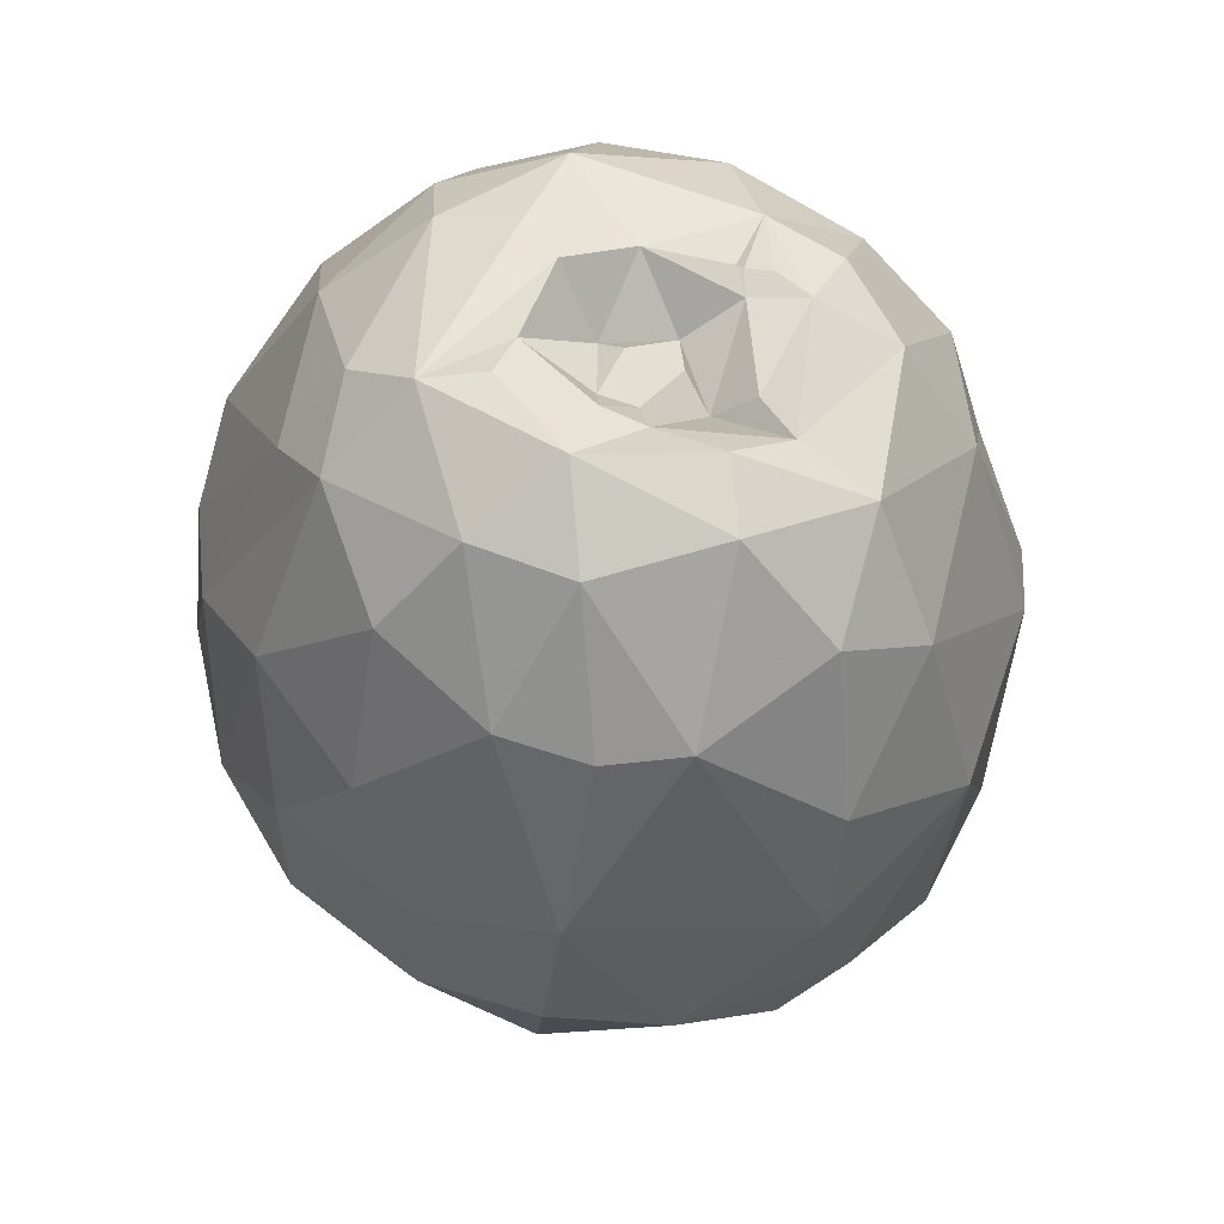
<metadata>
{"format":"obj","ext":"obj","renderer":"f3d","projection":"perspective","resolution":1024,"background":"white","views":[{"elev":-34.2,"azim":-101.3,"up":"+Z"}]}
</metadata>
<code>
v 0.2779 0.1793 0.1803
v 0.1453 -0.2038 -0.2773
v 0.2122 0.1793 -0.2061
v -0.2128 0.2019 -0.1865
v -0.2363 -0.2023 0.1696
v -0.1873 0.2391 0.1504
v 0.2298 -0.2625 0.1985
v -0.2556 -0.09665 -0.2332
v -0.01118 -0.078 0.3559
v 0.09151 -0.08718 -0.3429
v -0.03903 0.02691 -0.3421
v 0.1765 0.2499 0.2021
v 0.09248 0.1934 0.2941
v 0.08671 0.2951 0.1663
v 0.04298 0.3205 0.06791
v -0.01488 0.3081 0.1399
v 0.1421 0.279 -0.1169
v 0.03436 0.02635 0.3614
v 0.1152 0.08683 0.3457
v 0.09578 0.01684 -0.3433
v 0.01857 -0.2256 0.3026
v 0.07594 -0.3487 0.1631
v 0.05686 0.2377 -0.2046
v 0.02497 0.2592 0.236
v -0.02092 0.2025 0.2829
v -0.1092 0.01261 0.3365
v -0.02465 0.1223 0.3319
v -0.1534 -0.1428 0.2927
v -0.02756 -0.1804 -0.309
v -0.1331 -0.1715 -0.276
v 0.1073 -0.2541 0.2796
v -0.0676 -0.2912 -0.1924
v -0.1586 -0.05276 0.3146
v 0.02883 0.1271 -0.3024
v -0.0638 0.191 -0.2502
v 0.003931 0.3118 -0.04808
v -0.06527 0.2701 -0.1436
v 0.3542 -0.0347 -0.06456
v -0.2195 0.253 0.09278
v -0.1957 0.1068 -0.2726
v -0.1986 0.03211 -0.2918
v -0.08839 -0.3427 -0.03341
v 0.1588 0.108 -0.2895
v -0.272 -0.1677 0.1743
v 0.2187 0.03141 0.3286
v 0.2019 0.1473 0.2849
v 0.06992 -0.2272 -0.2841
v -0.1928 0.2731 -0.03986
v -0.2766 0.2334 -0.02492
v -0.3167 0.03412 -0.005063
v -0.3431 -0.04479 0.06566
v -0.3404 0.02718 0.074
v 0.4414 -0.01789 -0.08357
v 0.4231 -0.02509 -0.1011
v 0.3965 -0.02046 -0.08319
v 0.3865 -0.04057 -0.07371
v 0.4326 -0.0397 -0.06908
v 0.4164 -0.004616 -0.09603
v -0.3137 0.1785 0.09937
v -0.1971 0.1315 0.262
v -0.3078 -0.05103 0.2007
v -0.351 -0.06585 0.1116
v 0.2491 -0.03733 0.005615
v 0.2502 -0.0616 -0.01606
v 0.2473 -0.06086 0.000689
v 0.3884 -0.02615 -0.04204
v 0.4192 -0.001074 -0.07026
v 0.2962 -0.07306 -0.02031
v 0.3144 -0.04408 -0.03354
v 0.3253 -0.03074 -0.04213
v 0.3523 -0.02275 -0.04672
v 0.3447 -0.03107 -0.02887
v 0.2008 -0.3125 0.1689
v 0.2936 -0.06153 -0.02889
v 0.2342 -0.04741 0.01235
v 0.247 -0.0393 0.02437
v 0.2334 -0.2438 -0.1949
v 0.2666 -0.05498 -0.03421
v 0.2246 -0.06191 0.02118
v 0.1869 -0.2251 0.2783
v 0.1488 -0.1098 0.3517
v 0.2479 -0.06229 0.02035
v 0.3353 -0.05835 -0.03562
v 0.3463 -0.04666 -0.03909
v 0.2493 -0.07928 -0.00533
v 0.259 -0.07914 0.009191
v 0.264 -0.07277 -0.004993
v 0.2685 -0.05117 -0.003265
v 0.2316 -0.06911 -0.004474
v -0.2629 0.04315 0.2467
v -0.2256 -0.2506 0.1299
v 0.3042 -0.05051 -0.01668
v 0.2995 -0.08066 -0.08774
v 0.3094 -0.08379 -0.1424
v 0.2017 -0.05928 0.006919
v 0.2986 -0.14 -0.05171
v 0.2956 0.1671 0.1764
v 0.3039 -0.05594 -0.01133
v 0.2193 -0.3323 -0.0354
v 0.1314 -0.3138 -0.1866
v 0.2754 -0.2877 -0.01997
v 0.2865 -0.2066 -0.1478
v 0.3005 -0.0246 -0.2196
v 0.3321 0.09993 0.1839
v 0.2515 0.25 0.0682
v -0.07407 -0.3504 0.03606
v 0.193 0.2119 -0.1941
v 0.2155 5.9e-05 -0.2995
v -0.3351 -0.04377 -0.1792
v -0.3529 -0.03334 -0.1172
v 0.1565 -0.3597 0.08403
v -0.2071 0.1957 -0.2016
v -0.3386 0.08002 0.1596
v -0.2426 -0.2573 0.004111
v -0.2641 -0.1335 -0.2154
v 0.2186 -0.07197 -0.01204
v 0.2733 0.06419 0.2826
v 0.1467 -0.185 -0.2932
v 0.244 -0.1135 -0.2655
v 0.2841 -0.02127 -0.02925
v 0.3055 -0.2203 -0.02086
v 0.3017 -0.161 0.02432
v 0.3419 0.0826 -0.05241
v 0.2904 -0.01479 0.04127
v 0.3477 0.1469 0.02573
v 0.3544 0.02216 0.1422
v 0.3304 -0.1573 0.1832
v 0.3269 -0.1835 0.1149
v 0.2853 -0.09444 0.04244
v 0.3399 -0.01382 0.08737
v 0.2619 -0.293 0.1123
v 0.2723 -0.1722 0.2655
v 0.2584 0.1106 -0.2281
v 0.2339 -0.05546 0.02977
v -0.3118 0.06488 -0.2148
v -0.2987 0.1461 -0.1824
v -0.3462 0.1157 0.08138
v 0.3196 0.08084 -0.1613
v -0.3097 0.02182 -0.05309
v -0.2969 0.05057 0.01224
v -0.3251 -0.06392 -0.04177
v -0.3349 -0.088 -0.08484
v -0.3145 -0.1542 -0.115
v -0.3228 -0.1781 0.02528
v -0.2964 -0.0116 0.02605
v -0.2152 -0.03715 -0.2852
v -0.3438 -0.1302 0.08578
v 0.325 -0.00463 -0.1634
v -0.2907 -0.03497 -0.03848
v 0.2654 -0.09846 -0.03137
v 0.2652 -0.1088 0.01298
v -0.3569 0.08164 -0.1395
v -0.3409 0.1353 -0.06199
v -0.3309 0.1158 -0.01973
v -0.3453 0.08943 0.0479
v 0.2502 -0.0527 0.03956
v -0.3166 0.05476 -0.05124
v -0.3465 -0.07411 0.06171
v -0.3399 -0.05187 0.06654
v -0.3465 -0.0741 0.06171
v -0.3399 -0.05184 0.06654
v -0.3348 0.01983 -0.08968
v -0.3083 -0.01262 -0.01156
v 0.232 -0.04468 0.03048
v -0.1055 -0.2245 0.2588
v 0.1396 0.3095 0.0124
v -0.133 0.2463 0.1965
v 0.1405 -0.04353 0.3604
v -0.2663 0.1732 0.1765
v 0.4344 -0.008294 -0.05736
v 0.2459 -0.05163 0.03101
v 0.3369 -0.04529 -0.04804
v 0.05552 -0.3767 0.0203
v 0.2472 0.2561 -0.02792
v 0.3272 0.03289 -0.02234
v 0.3388 -0.06069 0.234
v -0.3432 0.05874 -0.08251
v 0.3324 0.02129 0.04681
v 0.3172 -0.142 0.06842
v -0.2385 0.2433 -0.09742
v -0.3337 -0.05398 0.04326
v -0.35 -0.1011 0.03797
v -0.3216 0.1878 -0.06184
v 0.3219 0.006978 -0.07225
v 0.2246 -0.03343 0.0206
v 0.1011 -0.3604 -0.0903
v 0.2376 -0.06944 0.02108
v -0.2197 -0.2178 -0.17
v 0.3592 -0.06233 0.1559
v -0.3465 -0.07412 0.06171
v 0.2927 0.1846 -0.1075
v 0.2216 -0.07429 0.01797
v -0.07491 -0.322 0.1581
v 0.2792 -0.02682 0.3006
v 0.2788 0.1788 0.18
v 0.2935 0.1711 0.1712
v 0.2989 0.1658 0.1669
v 0.3376 0.1164 0.1286
v 0.3525 0.05692 0.1097
v 0.3486 0.0502 0.0519
v 0.3312 0.04628 -0.03044
v 0.3227 0.01095 -0.06459
v 0.3165 0.002958 -0.06613
v 0.3118 -0.004321 -0.06531
v 0.3143 -0.02262 -0.07748
v 0.3013 -0.08122 -0.09748
v 0.3038 -0.1131 -0.09511
v 0.308 -0.1314 -0.1
v 0.287 -0.2071 -0.1439
v 0.2863 -0.2077 -0.146
v 0.2849 -0.2077 -0.1491
v 0.2376 -0.1918 -0.2231
v 0.1677 -0.1993 -0.2694
v 0.1885 -0.2747 -0.1912
v 0.2231 -0.3089 -0.07772
v 0.2282 -0.3252 -0.03295
v 0.2318 -0.3208 0.007817
v 0.2273 -0.3149 0.103
v 0.2305 -0.303 0.1414
v 0.257 -0.2023 0.2448
v 0.267 -0.1755 0.2663
v 0.2686 -0.1704 0.268
v 0.2729 -0.1594 0.2686
v 0.3022 -0.03989 0.2749
v 0.2874 0.03733 0.2722
v 0.2839 0.07065 0.2648
v 0.2855 0.1206 0.2244
v 0.284 0.1646 0.1898
v 0.2784 0.179 0.1801
v 0.2844 0.1881 0.149
v 0.2927 0.2059 0.05002
v 0.2924 0.2071 -0.003827
v 0.2746 0.2131 -0.07589
v 0.2421 0.1984 -0.1514
v 0.2134 0.1803 -0.2047
v 0.187 0.1938 -0.2107
v 0.1655 0.1977 -0.2122
v 0.05449 0.2283 -0.2128
v 0.04346 0.2325 -0.2096
v -0.06459 0.2333 -0.1932
v -0.1777 0.2112 -0.1896
v -0.2115 0.2023 -0.1873
v -0.2245 0.1863 -0.198
v -0.239 0.1233 -0.2347
v -0.2804 0.07622 -0.2305
v -0.287 0.05771 -0.2317
v -0.2871 0.03878 -0.2328
v -0.2685 -0.04009 -0.2381
v -0.2778 -0.1161 -0.2084
v -0.2939 -0.1458 -0.156
v -0.3043 -0.1611 -0.1209
v -0.3059 -0.1664 -0.1009
v -0.3076 -0.1932 0.02126
v -0.2801 -0.21 0.07117
v -0.2701 -0.2053 0.1132
v -0.2489 -0.209 0.1521
v -0.2707 -0.17 0.173
v -0.2726 -0.1674 0.1734
v -0.2726 -0.1669 0.1738
v -0.3175 -0.05435 0.1807
v -0.319 -0.003138 0.1857
v -0.3083 0.06529 0.1944
v -0.2879 0.09848 0.1963
v -0.255 0.1664 0.1905
v -0.2354 0.1902 0.1811
v -0.2816 0.1736 -0.1583
v -0.3083 0.1636 -0.1317
v -0.3372 0.141 -0.09608
v -0.3391 0.1401 -0.06198
v -0.3383 0.1303 -0.05101
v -0.3359 0.09254 -0.04534
v -0.3177 0.05959 -0.04875
v -0.3154 0.05449 -0.04719
v -0.3162 0.03452 -0.004642
v -0.3154 0.03118 -0.003062
v -0.3016 -0.01205 0.009503
v -0.2951 -0.01694 0.01131
v -0.3233 -0.04939 0.02354
v -0.3317 -0.0562 0.02425
v -0.3388 -0.06892 0.04158
v -0.3481 -0.08655 0.05079
v -0.3481 -0.08653 0.05081
v -0.3503 -0.09022 0.06076
v -0.3462 -0.1092 0.09418
v -0.3169 -0.1442 0.1189
v -0.2549 -0.1982 0.158
v -0.226 0.2243 -0.1392
v -0.2365 0.2436 -0.09795
v -0.2363 0.244 -0.09697
v -0.2375 0.244 -0.09614
v -0.2398 0.2509 -0.03148
v -0.2167 0.2551 0.07883
v -0.2049 0.2569 0.09615
v -0.2008 0.2515 0.1152
v 0.1759 0.16 -0.2417
v 0.09913 0.1168 -0.2954
v 0.05944 0.07669 -0.3211
v -0.0036 0.02426 -0.3424
v -0.02428 0.01401 -0.3422
v -0.03736 -0.003248 -0.3373
v -0.193 -0.05408 -0.288
v -0.2032 -0.05682 -0.2838
v -0.2374 -0.08083 -0.2535
v 0.2783 0.1791 0.1801
v 0.2246 0.25 0.1163
v 0.1616 0.2978 0.02339
v 0.1477 0.3054 0.009348
v 0.1398 0.3063 -0.001209
v 0.04656 0.3017 -0.0693
v -0.0292 0.2918 -0.09382
v -0.1194 0.2617 -0.1292
v -0.2118 0.2029 -0.186
v 0.1831 0.2231 0.2238
v 0.1501 0.2321 0.2311
v 0.02911 0.2551 0.2396
v 0.02222 0.2558 0.2388
v -0.002725 0.2569 0.2291
v -0.1048 0.261 0.183
v -0.1642 0.2487 0.1591
v 0.2296 -0.2559 0.2079
v 0.2047 -0.2141 0.2757
v 0.157 -0.1139 0.346
v 0.1537 -0.1067 0.3498
v 0.1517 -0.104 0.3507
v 0.1473 -0.09712 0.3533
v 0.112 -0.05001 0.3595
v 0.05604 0.01208 0.3611
v 0.03908 0.02988 0.3604
v 0.02461 0.04221 0.3565
v -0.04789 0.09218 0.3332
v -0.08285 0.1254 0.3083
v -0.1135 0.1652 0.2719
v -0.1558 0.2054 0.2199
v -0.1719 0.225 0.1907
v 0.2234 -0.2682 0.1994
v 0.1957 -0.2807 0.2087
v 0.1507 -0.2812 0.2282
v 0.1002 -0.2755 0.2532
v 0.03849 -0.2683 0.2542
v -0.01531 -0.2605 0.2502
v -0.1025 -0.2342 0.2487
v -0.1209 -0.2279 0.2422
v 0.144 -0.2077 -0.2744
v 0.1196 -0.2972 -0.2053
v 0.09819 -0.31 -0.1875
v 0.04238 -0.3363 -0.1258
v -0.02504 -0.3486 -0.05244
v -0.05374 -0.3509 -0.02048
v -0.08295 -0.3456 -0.007017
v -0.1381 -0.315 0.02392
v -0.153 -0.2919 0.08637
v -0.1826 -0.271 0.1379
v -0.1927 -0.2435 0.1651
v 0.1445 -0.2038 -0.2777
v 0.07307 -0.2317 -0.2791
v 0.06365 -0.2302 -0.2799
v -0.04299 -0.2231 -0.2641
v -0.1 -0.1743 -0.2864
v -0.1532 -0.1386 -0.2783
v -0.2479 -0.1016 -0.2385
v 0.1502 -0.1874 -0.2892
v 0.1549 -0.179 -0.2909
v 0.1973 -0.1054 -0.2892
v 0.2214 -0.0235 -0.2924
v 0.2232 -0.002156 -0.2923
v 0.2232 0.01991 -0.2867
v 0.2097 0.1093 -0.2581
f 123 201 202
f 125 123 138
f 125 191 233
f 128 127 131
f 1 195 229
f 197 198 125
f 365 364 108
f 40 11 41
f 103 119 364
f 76 171 82
f 87 86 85
f 366 365 108
f 55 56 38
f 101 77 211
f 256 255 91
f 37 23 239
f 230 229 195
f 188 114 252
f 104 126 199
f 314 315 13
f 209 208 121
f 16 14 15
f 200 201 123
f 84 172 56
f 198 199 125
f 213 212 77
f 101 216 215
f 283 284 62
f 196 195 97
f 289 288 180
f 202 203 184
f 366 367 133
f 125 199 200
f 63 65 88
f 234 233 191
f 68 74 172
f 203 204 184
f 51 181 161
f 49 39 292
f 228 97 195
f 36 166 308
f 94 184 205
f 96 207 206
f 67 55 71
f 204 205 184
f 206 207 94
f 86 82 187
f 104 198 197
f 174 233 234
f 141 182 280
f 207 208 94
f 152 162 177
f 202 201 175
f 94 208 209
f 209 210 102
f 210 211 102
f 232 231 125
f 119 102 211
f 22 339 340
f 232 233 174
f 222 221 132
f 29 10 47
f 213 2 361
f 36 289 290
f 214 2 213
f 362 361 118
f 212 211 77
f 348 349 42
f 101 210 209
f 10 363 362
f 121 208 207
f 78 93 205
f 206 205 93
f 293 292 39
f 197 196 97
f 79 75 192
f 120 78 204
f 299 300 11
f 151 192 129
f 279 280 181
f 120 203 202
f 61 28 33
f 7 320 335
f 133 235 234
f 200 199 126
f 126 175 201
f 88 65 68
f 362 363 119
f 363 364 119
f 352 351 193
f 103 365 366
f 133 367 3
f 159 181 160
f 295 3 367
f 85 86 187
f 43 367 366
f 10 108 364
f 181 145 277
f 118 361 2
f 1 229 304
f 138 123 148
f 230 231 105
f 174 105 231
f 234 235 107
f 335 336 73
f 107 235 3
f 160 190 158
f 287 4 266
f 324 325 81
f 180 266 267
f 25 316 317
f 267 268 183
f 268 269 183
f 139 157 177
f 183 269 270
f 55 67 58
f 270 271 154
f 67 71 170
f 26 33 9
f 33 90 61
f 99 111 186
f 271 272 154
f 140 154 272
f 273 274 140
f 6 265 334
f 140 274 275
f 275 276 145
f 276 277 145
f 193 351 350
f 278 279 181
f 160 181 280
f 160 281 282
f 311 312 287
f 62 190 282
f 258 257 44
f 61 260 259
f 257 258 285
f 313 1 304
f 286 5 257
f 135 152 136
f 5 286 256
f 322 323 81
f 331 330 27
f 285 284 147
f 147 284 283
f 283 282 182
f 340 341 193
f 282 281 182
f 5 353 342
f 281 280 182
f 141 279 278
f 278 277 149
f 291 292 48
f 149 277 276
f 267 266 136
f 163 276 275
f 130 124 178
f 275 274 50
f 85 74 68
f 157 50 274
f 111 99 217
f 273 272 157
f 347 346 186
f 177 157 272
f 177 271 270
f 67 53 58
f 270 269 153
f 84 66 72
f 152 153 269
f 256 91 353
f 152 268 267
f 37 17 23
f 243 136 266
f 115 249 8
f 259 260 62
f 88 64 63
f 62 260 261
f 261 262 113
f 262 263 113
f 113 263 264
f 264 265 169
f 264 263 60
f 70 71 38
f 62 159 160
f 177 162 139
f 189 127 128
f 60 263 262
f 359 358 30
f 90 262 261
f 261 260 61
f 259 258 44
f 173 348 347
f 68 83 98
f 110 142 162
f 294 293 39
f 176 127 189
f 45 19 168
f 49 291 290
f 290 289 180
f 288 287 180
f 74 88 92
f 4 287 312
f 334 333 167
f 221 220 132
f 290 291 48
f 86 87 65
f 345 344 100
f 16 48 292
f 326 325 168
f 4 312 242
f 116 120 95
f 294 6 319
f 114 351 352
f 64 88 74
f 311 310 37
f 49 183 59
f 17 37 310
f 135 109 152
f 12 305 306
f 309 308 17
f 174 17 308
f 121 96 122
f 33 28 9
f 174 307 306
f 306 305 105
f 240 239 35
f 304 305 12
f 189 179 130
f 331 332 60
f 242 241 112
f 215 214 77
f 306 307 166
f 142 110 143
f 127 176 132
f 307 308 166
f 309 310 36
f 236 237 107
f 183 155 137
f 107 237 238
f 327 326 168
f 238 239 23
f 240 241 37
f 223 222 132
f 243 4 242
f 35 112 241
f 352 353 91
f 34 35 239
f 21 9 28
f 238 237 34
f 330 329 27
f 129 192 156
f 35 34 11
f 236 3 295
f 181 159 161
f 319 6 334
f 25 167 333
f 25 332 331
f 104 176 126
f 19 27 329
f 151 129 122
f 19 328 327
f 68 172 83
f 25 13 315
f 45 168 325
f 122 96 151
f 194 45 324
f 89 75 64
f 316 315 24
f 221 222 322
f 220 221 321
f 162 142 149
f 320 7 220
f 45 117 46
f 80 321 322
f 46 313 314
f 323 324 81
f 296 297 34
f 9 81 325
f 9 326 327
f 192 134 156
f 327 328 18
f 328 329 18
f 26 18 329
f 26 330 331
f 332 333 60
f 223 224 194
f 123 184 94
f 194 224 225
f 79 164 75
f 225 226 117
f 101 131 217
f 63 76 65
f 226 227 117
f 46 117 227
f 96 150 151
f 335 73 219
f 46 228 1
f 228 227 97
f 104 97 227
f 104 226 225
f 225 224 176
f 144 142 143
f 345 346 32
f 176 224 223
f 21 165 341
f 317 318 167
f 318 319 167
f 16 318 317
f 317 316 24
f 12 24 315
f 251 252 143
f 314 313 12
f 80 31 337
f 350 349 106
f 144 182 142
f 173 106 349
f 186 346 345
f 344 343 100
f 131 127 132
f 214 100 343
f 2 343 354
f 120 116 78
f 79 95 185
f 355 354 343
f 36 48 15
f 32 346 347
f 347 348 42
f 114 42 349
f 165 21 28
f 355 356 47
f 350 351 114
f 248 247 146
f 100 214 215
f 52 51 62
f 215 216 99
f 216 217 99
f 9 18 26
f 111 218 219
f 243 244 136
f 219 218 131
f 218 217 131
f 336 337 73
f 101 121 128
f 253 252 114
f 22 73 337
f 338 339 22
f 342 341 165
f 340 339 21
f 21 339 338
f 109 248 8
f 298 297 20
f 338 337 31
f 34 297 298
f 298 299 11
f 246 247 135
f 41 146 247
f 11 300 301
f 22 193 106
f 301 302 146
f 68 98 88
f 147 144 254
f 302 303 146
f 248 146 303
f 8 303 360
f 159 62 51
f 359 360 303
f 136 244 245
f 301 300 29
f 10 29 300
f 144 143 252
f 10 299 298
f 183 154 155
f 20 297 296
f 296 295 43
f 41 246 245
f 69 172 74
f 118 354 355
f 245 244 40
f 40 244 243
f 245 246 135
f 59 113 169
f 109 135 247
f 109 249 250
f 140 145 52
f 250 251 143
f 253 254 144
f 10 20 108
f 255 254 91
f 114 91 254
f 188 251 250
f 250 249 115
f 115 360 359
f 75 164 76
f 32 30 358
f 357 356 32
f 66 170 71
f 29 47 356
f 357 358 29
f 11 40 35
f 14 16 24
f 116 150 78
f 130 129 124
f 15 14 166
f 155 52 137
f 44 165 28
f 16 15 48
f 19 45 46
f 42 114 188
f 42 188 32
f 62 113 52
f 87 85 68
f 187 134 192
f 169 39 59
f 134 187 171
f 187 192 89
f 176 189 126
f 189 128 179
f 40 112 35
f 72 66 71
f 180 183 49
f 52 145 181
f 83 172 84
f 140 52 155
f 59 183 137
f 49 59 39
f 153 152 177
f 146 41 11
f 110 162 152
f 14 24 12
f 57 170 66
f 62 158 190
f 94 102 103
f 170 57 53
f 150 116 151
f 57 66 84
f 164 79 185
f 96 93 150
f 14 12 166
f 150 93 78
f 186 111 173
f 56 54 57
f 99 186 100
f 191 125 138
f 46 13 19
f 182 144 147
f 173 111 22
f 142 182 141
f 155 154 140
f 152 109 110
f 149 163 139
f 192 151 116
f 69 70 172
f 70 69 92
f 172 70 38
f 26 90 33
f 90 26 60
f 20 43 108
f 115 30 188
f 36 15 166
f 71 55 38
f 28 61 44
f 32 188 30
f 55 58 54
f 54 58 53
f 55 54 56
f 57 54 53
f 56 57 84
f 164 171 76
f 171 164 134
f 21 31 81
f 178 126 130
f 81 31 80
f 21 81 9
f 67 170 53
f 84 72 98
f 98 72 92
f 64 75 63
f 84 98 83
f 74 85 64
f 89 192 75
f 95 120 185
f 116 95 192
f 10 118 47
f 191 138 133
f 121 122 128
f 101 128 131
f 130 179 129
f 189 130 126
f 119 103 102
f 109 143 110
f 52 181 51
f 148 123 94
f 138 148 103
f 50 157 139
f 129 156 124
f 137 52 113
f 50 139 163
f 158 62 160
f 159 51 161
f 162 149 139
f 149 142 141
f 89 85 187
f 19 13 27
f 27 13 25
f 64 85 89
f 82 171 187
f 76 82 65
f 82 86 65
f 56 172 38
f 174 107 17
f 111 73 22
f 194 117 45
f 175 126 178
f 175 178 124
f 137 113 59
f 129 179 122
f 92 88 98
f 124 156 185
f 156 134 164
f 107 23 17
f 72 70 92
f 70 72 71
f 103 133 138
f 94 103 148
f 156 164 185
f 106 173 22
f 87 68 65
f 76 63 75
f 185 120 175
f 185 175 124
f 179 128 122
f 74 92 69
f 192 95 79
f 202 184 123
f 233 232 125
f 364 365 103
f 211 210 101
f 239 240 37
f 195 196 230
f 252 251 188
f 199 198 104
f 125 231 197
f 197 230 196
f 197 231 230
f 215 77 101
f 200 123 125
f 292 291 49
f 195 1 228
f 308 309 36
f 205 206 94
f 206 93 96
f 294 265 6
f 294 169 265
f 294 39 169
f 197 97 104
f 234 107 174
f 280 279 141
f 209 102 94
f 211 212 119
f 340 193 22
f 361 362 213
f 362 119 212
f 213 362 212
f 290 48 36
f 213 77 214
f 209 121 101
f 362 118 10
f 207 96 121
f 205 204 78
f 204 203 120
f 202 175 120
f 234 191 133
f 201 200 126
f 366 133 103
f 3 235 133
f 367 43 295
f 366 108 43
f 364 363 10
f 277 278 181
f 2 354 118
f 105 305 230
f 230 304 229
f 230 305 304
f 231 232 174
f 3 236 107
f 266 180 287
f 267 183 180
f 317 167 25
f 270 154 183
f 272 273 140
f 275 145 140
f 350 106 193
f 280 281 160
f 282 190 160
f 287 288 311
f 282 283 62
f 258 259 285
f 285 62 284
f 285 259 62
f 259 44 61
f 285 286 257
f 304 12 313
f 147 255 285
f 285 256 286
f 285 255 256
f 283 182 147
f 278 149 141
f 276 163 149
f 275 50 163
f 274 273 157
f 217 218 111
f 272 271 177
f 270 153 177
f 269 268 152
f 353 5 256
f 267 136 152
f 266 4 243
f 8 360 115
f 261 113 62
f 264 169 113
f 60 333 264
f 333 334 265
f 264 333 265
f 262 90 60
f 261 61 90
f 347 186 173
f 342 165 5
f 165 44 257
f 5 165 257
f 290 180 49
f 36 310 289
f 310 311 288
f 289 310 288
f 292 293 16
f 319 318 16
f 294 16 293
f 294 319 16
f 352 91 114
f 37 241 311
f 241 242 312
f 311 241 312
f 310 309 17
f 306 166 12
f 308 307 174
f 306 105 174
f 238 23 107
f 242 112 243
f 241 240 35
f 239 238 34
f 295 237 236
f 296 34 237
f 295 296 237
f 219 220 7
f 131 132 220
f 219 131 220
f 334 167 319
f 333 332 25
f 331 27 25
f 329 328 19
f 327 168 19
f 315 316 25
f 325 324 45
f 324 323 194
f 222 223 322
f 322 194 323
f 322 223 194
f 322 321 221
f 321 320 220
f 80 336 321
f 336 335 320
f 321 336 320
f 322 81 80
f 314 13 46
f 325 326 9
f 327 18 9
f 329 330 26
f 331 60 26
f 32 356 345
f 345 355 344
f 345 356 355
f 225 117 194
f 217 216 101
f 227 228 46
f 219 7 335
f 1 313 46
f 227 226 104
f 225 176 104
f 223 132 176
f 341 340 21
f 317 24 16
f 315 314 12
f 193 341 352
f 352 342 353
f 352 341 342
f 337 336 80
f 349 348 173
f 345 100 186
f 343 2 214
f 343 344 355
f 347 42 32
f 349 350 114
f 215 99 100
f 219 73 111
f 337 338 22
f 338 31 21
f 8 249 109
f 298 11 34
f 247 246 41
f 301 146 11
f 254 255 147
f 303 8 248
f 303 302 359
f 245 135 136
f 29 358 301
f 301 359 302
f 301 358 359
f 300 299 10
f 252 253 144
f 298 20 10
f 296 43 20
f 245 40 41
f 355 47 118
f 243 112 40
f 247 248 109
f 250 143 109
f 254 253 114
f 250 115 188
f 359 30 115
f 358 357 32
f 356 357 29

</code>
